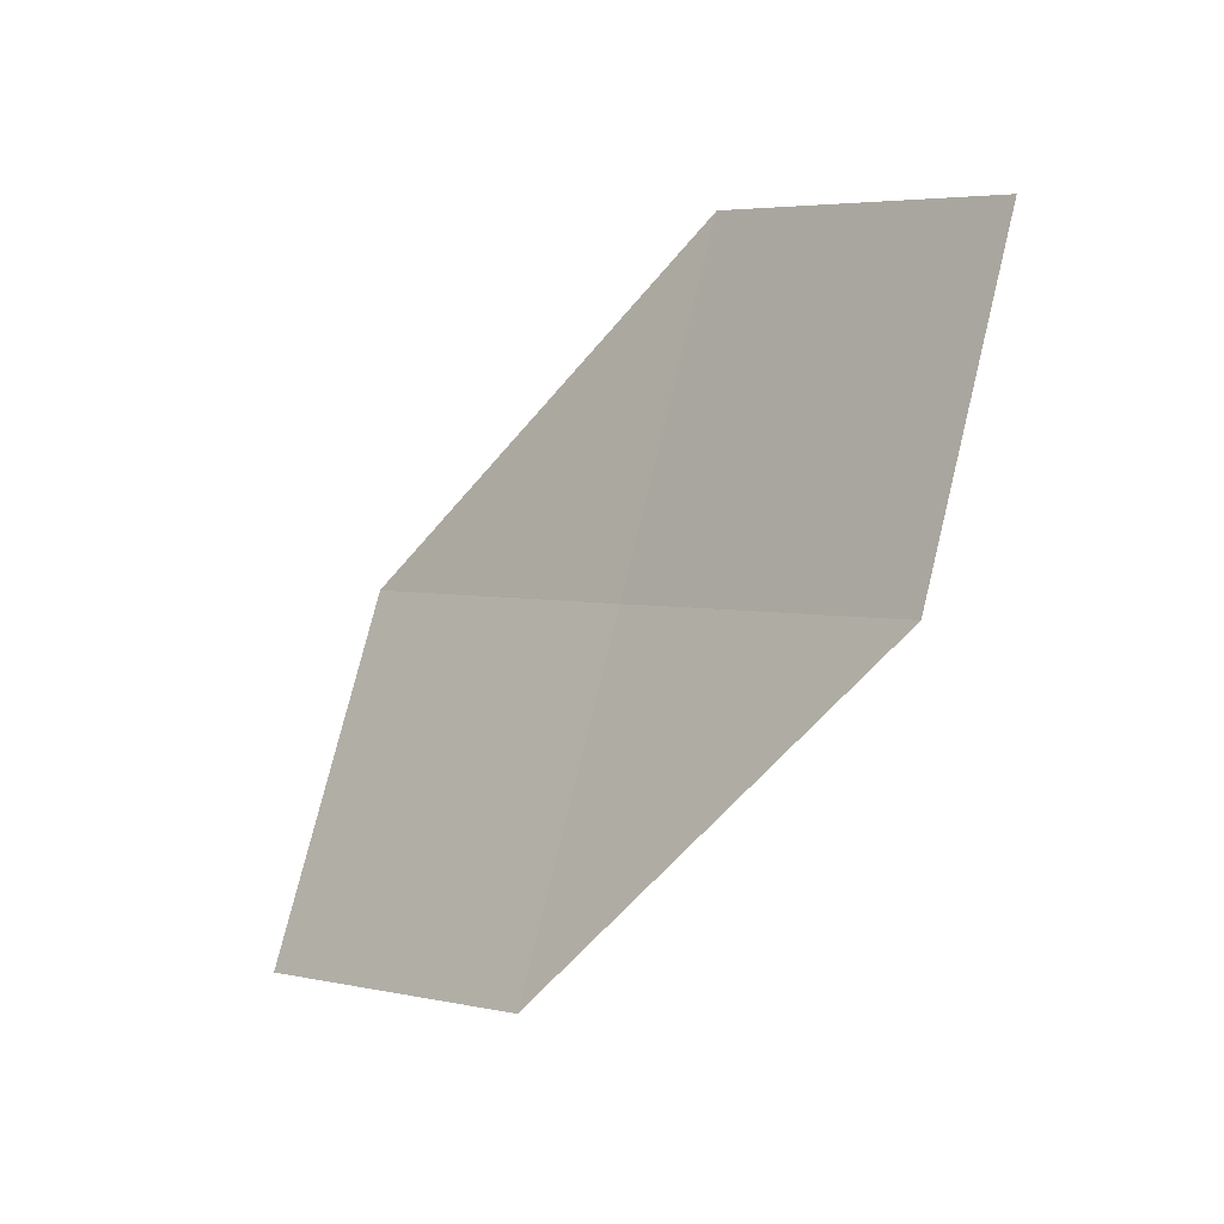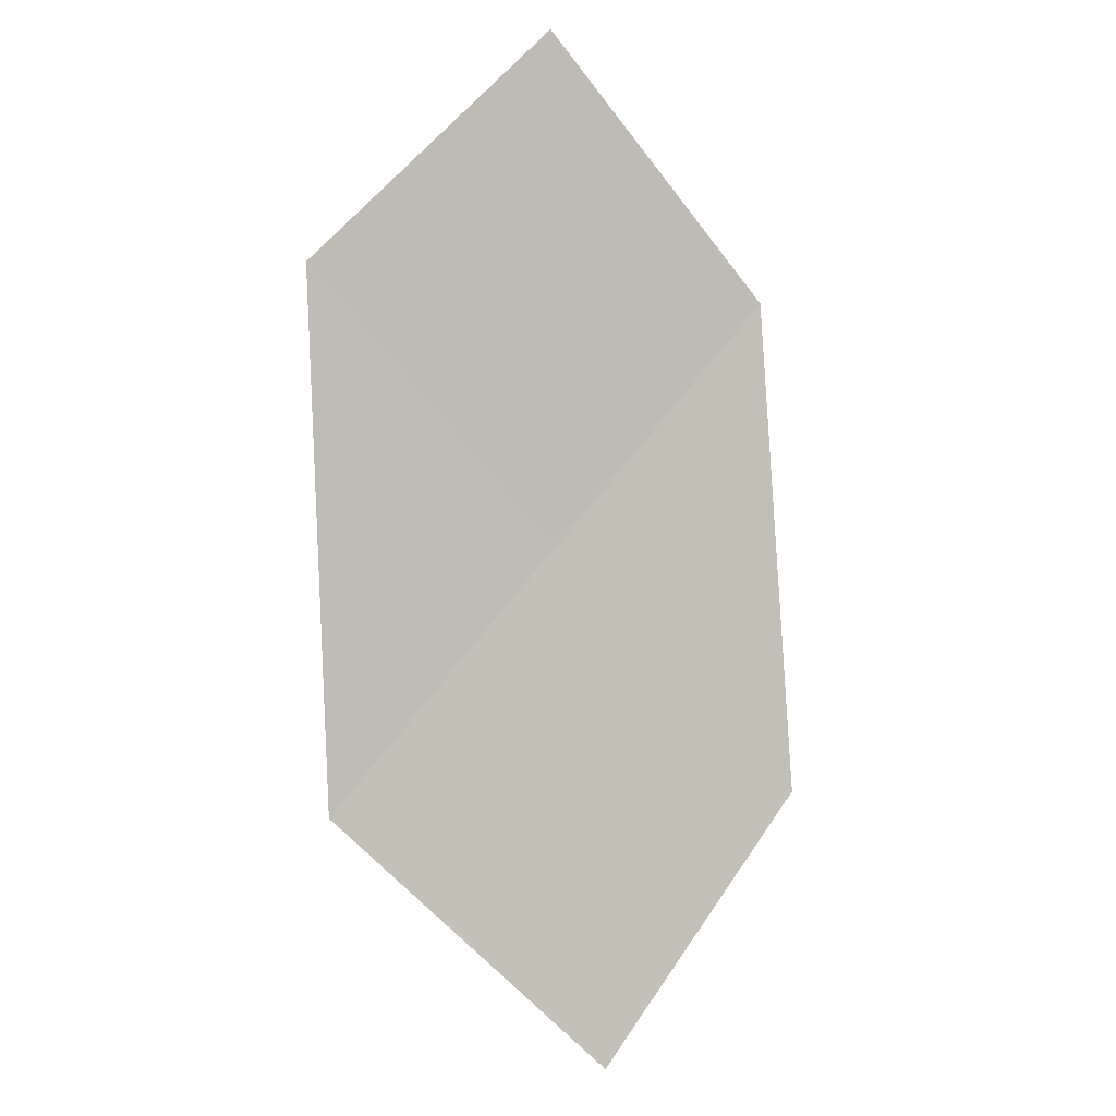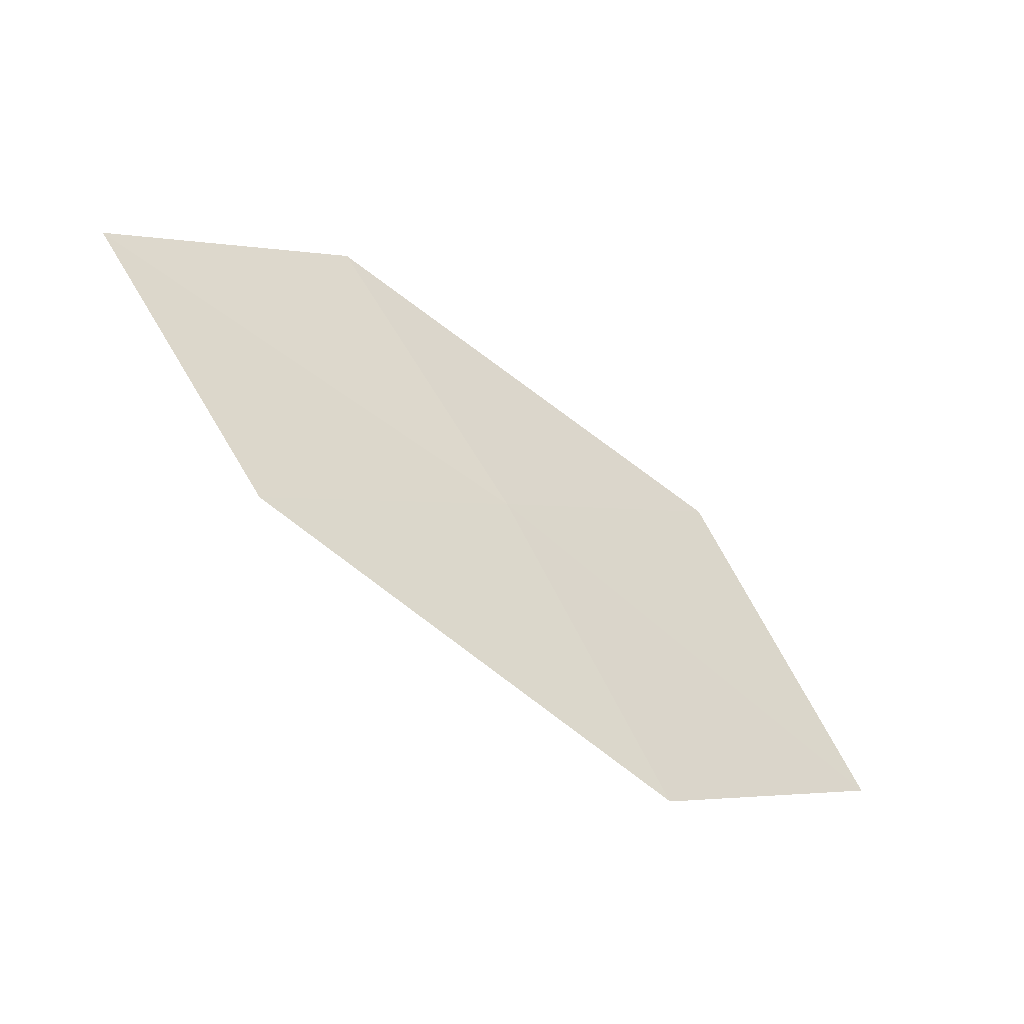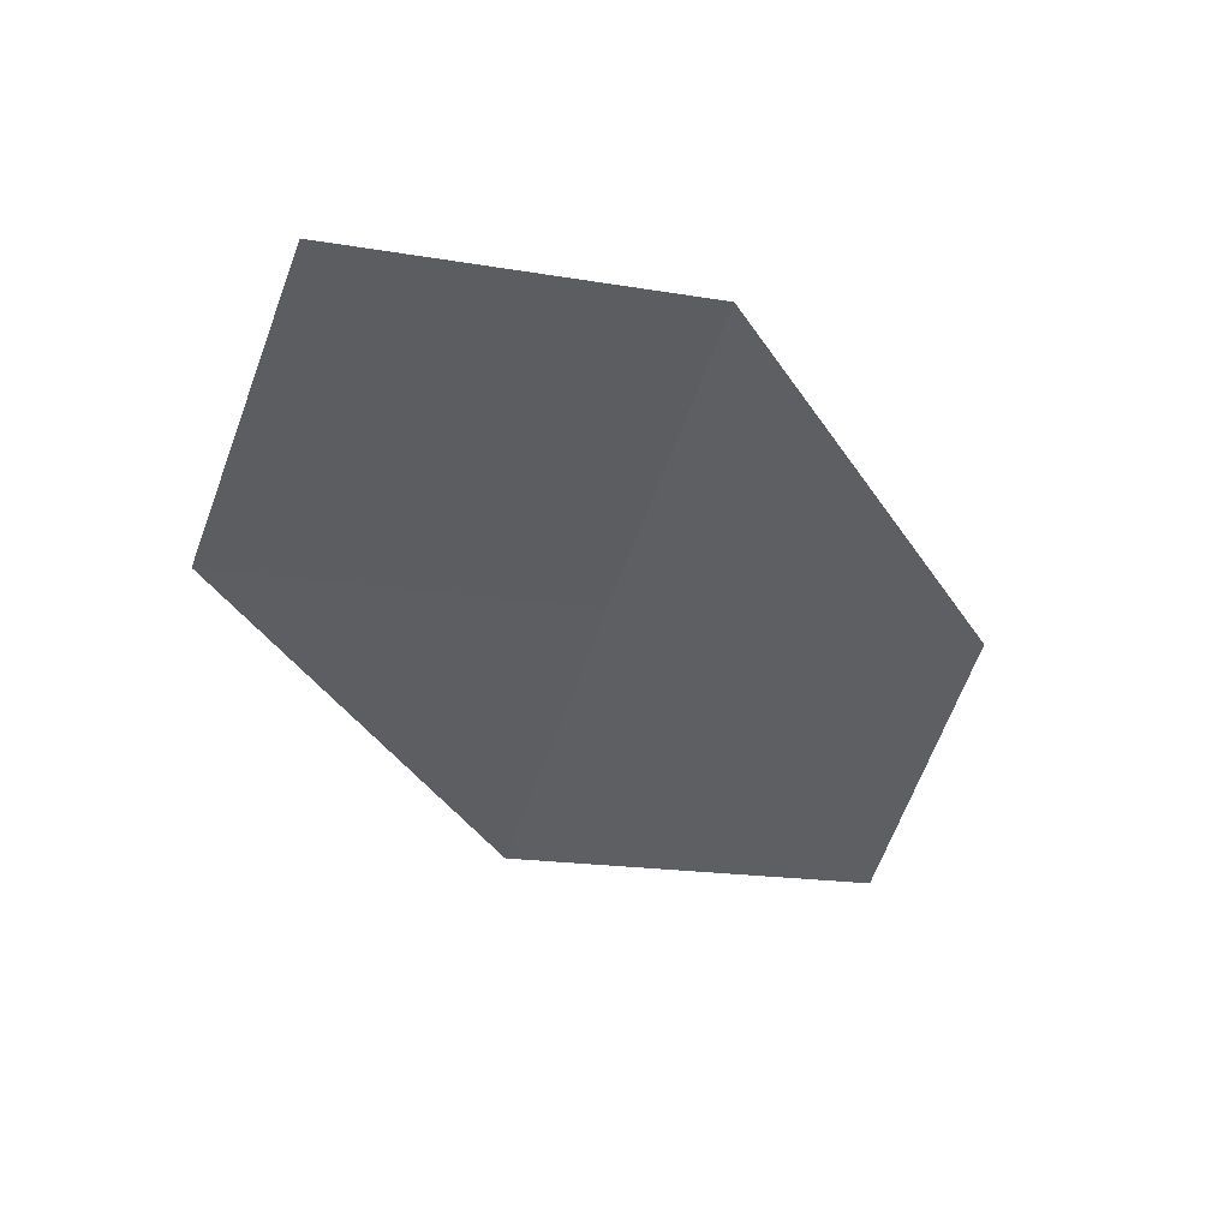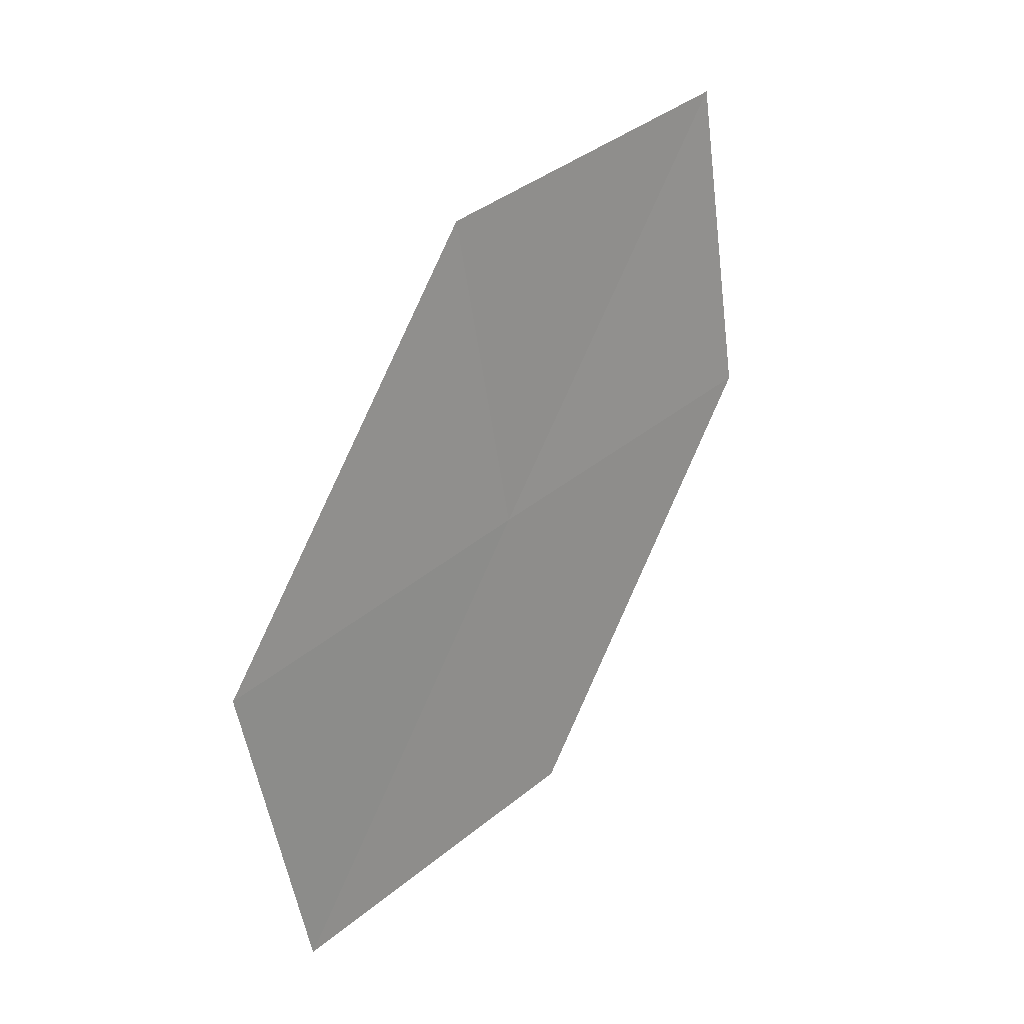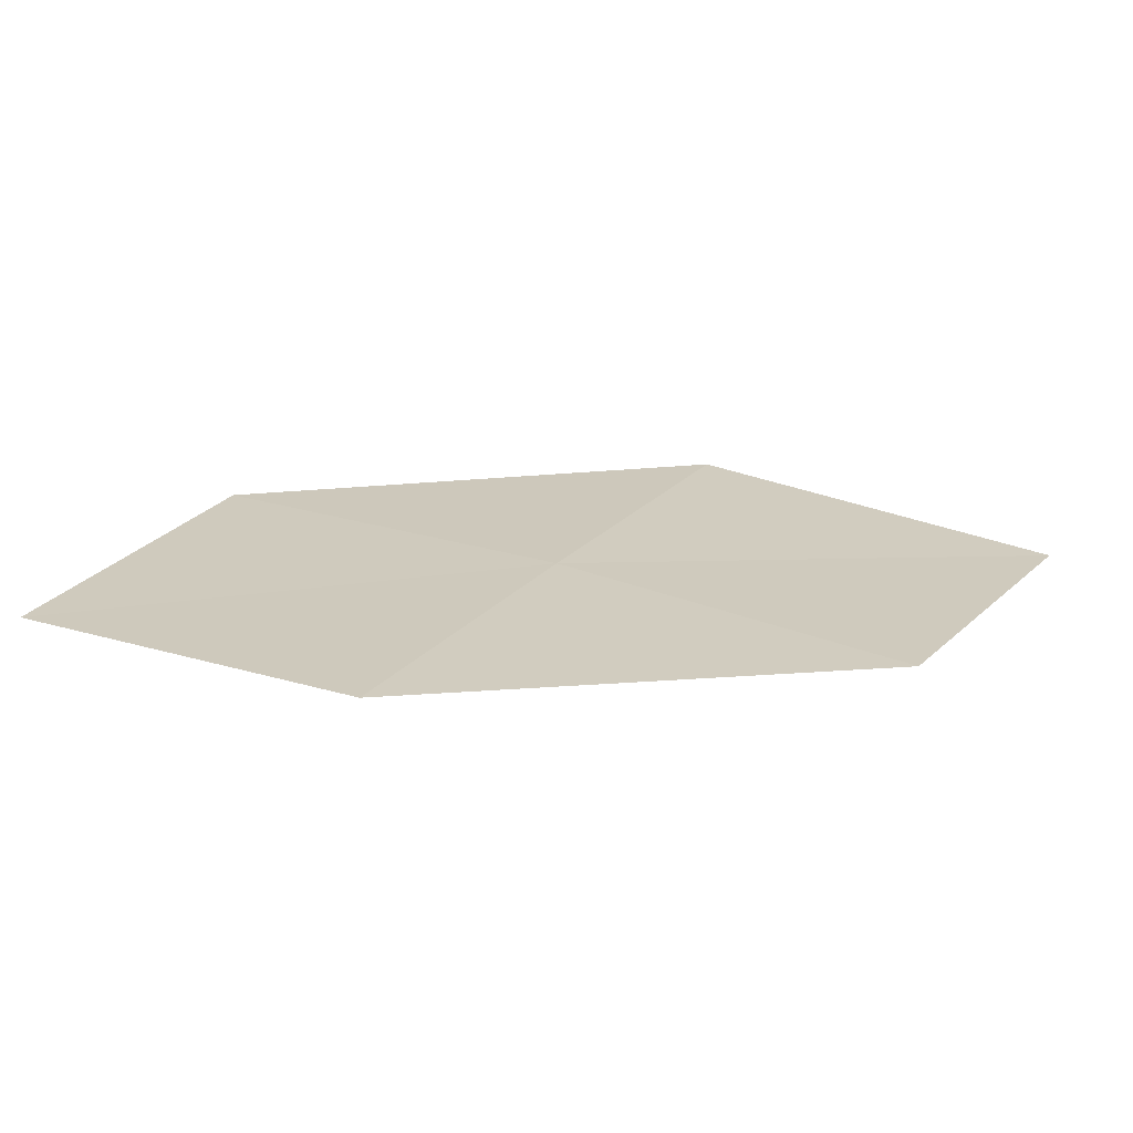
<metadata>
{"format":"obj","ext":"obj","renderer":"f3d","projection":"perspective","resolution":1024,"background":"white","views":[{"elev":-74.7,"azim":-101.4,"up":"+Y"},{"elev":-59.5,"azim":-74.3,"up":"+Z"},{"elev":57.7,"azim":38.3,"up":"+Z"},{"elev":-5.2,"azim":-44.2,"up":"+Z"},{"elev":75.2,"azim":-35.8,"up":"+Y"},{"elev":-32.6,"azim":18.2,"up":"+Y"}]}
</metadata>
<code>
v 6.914 17.27 26.95
v 8.33 17.5 26.15
v 7.975 16.75 26.87
v 7.225 18.05 26.24
v 5.818 17.71 27.01
v 6.597 16.48 27.65
v 5.549 16.9 27.71
f 1 3 2
f 1 2 4
f 1 4 5
f 1 6 3
f 1 7 6
f 1 5 7

</code>
